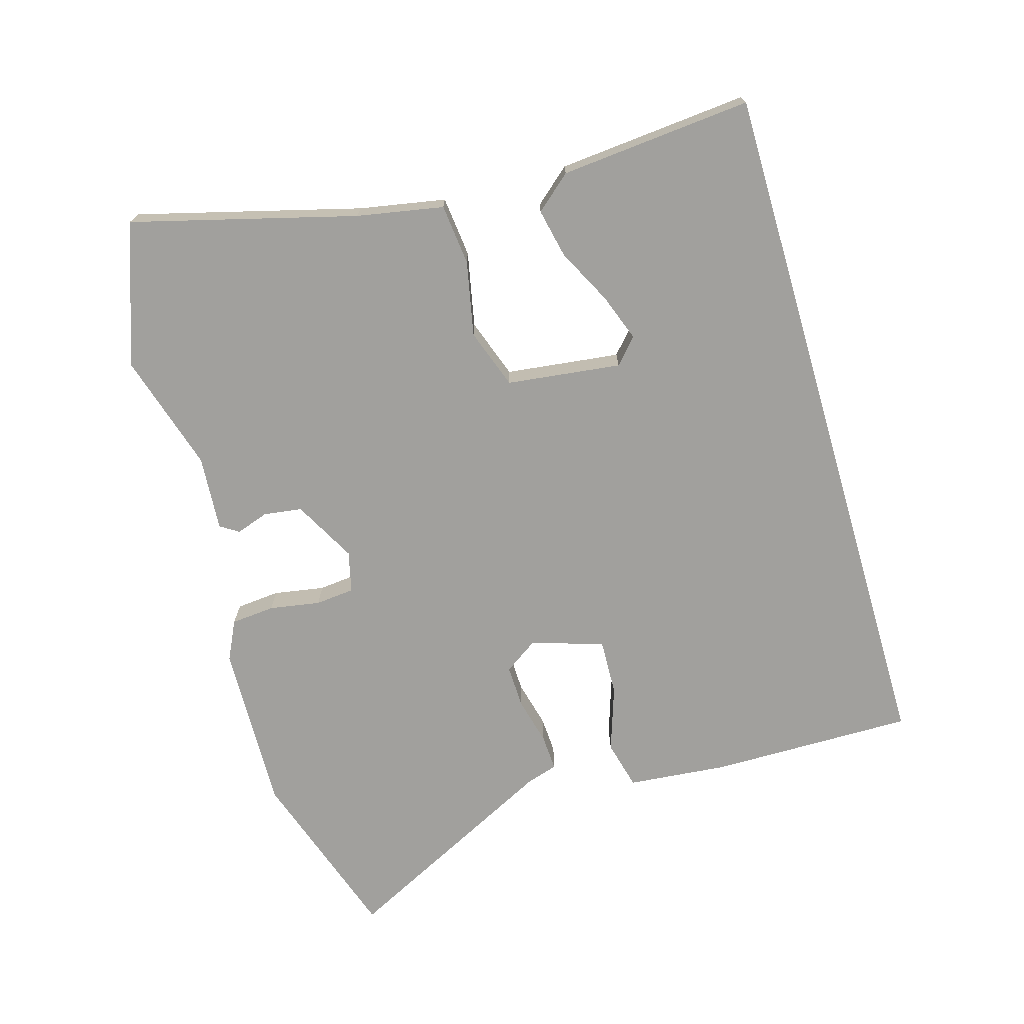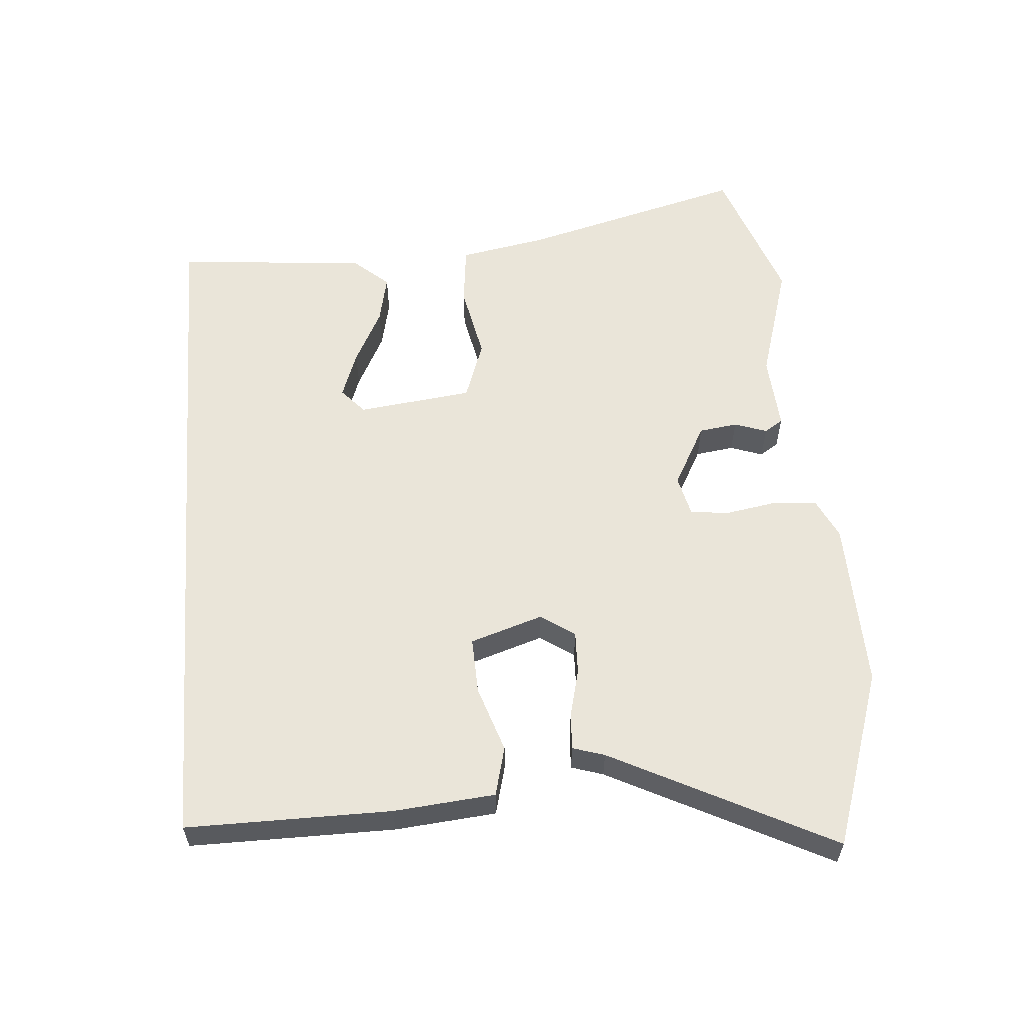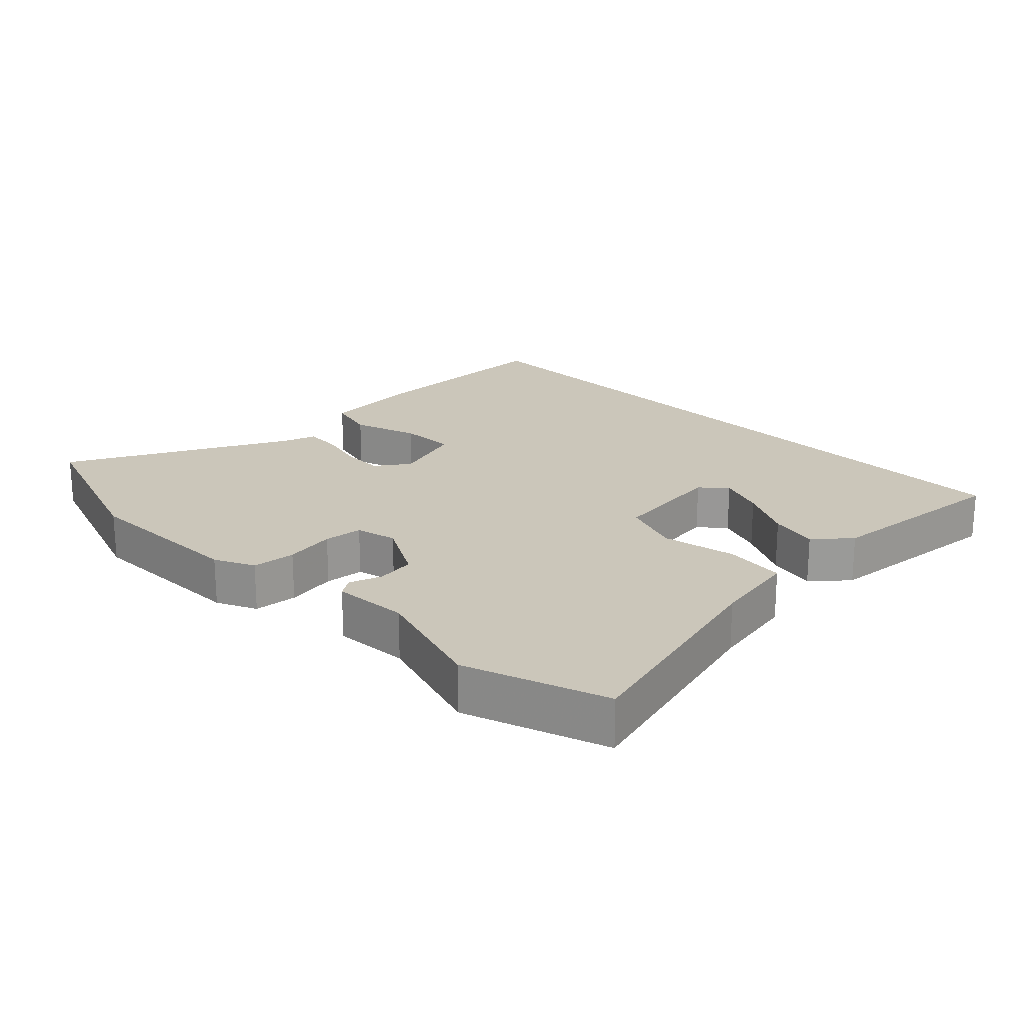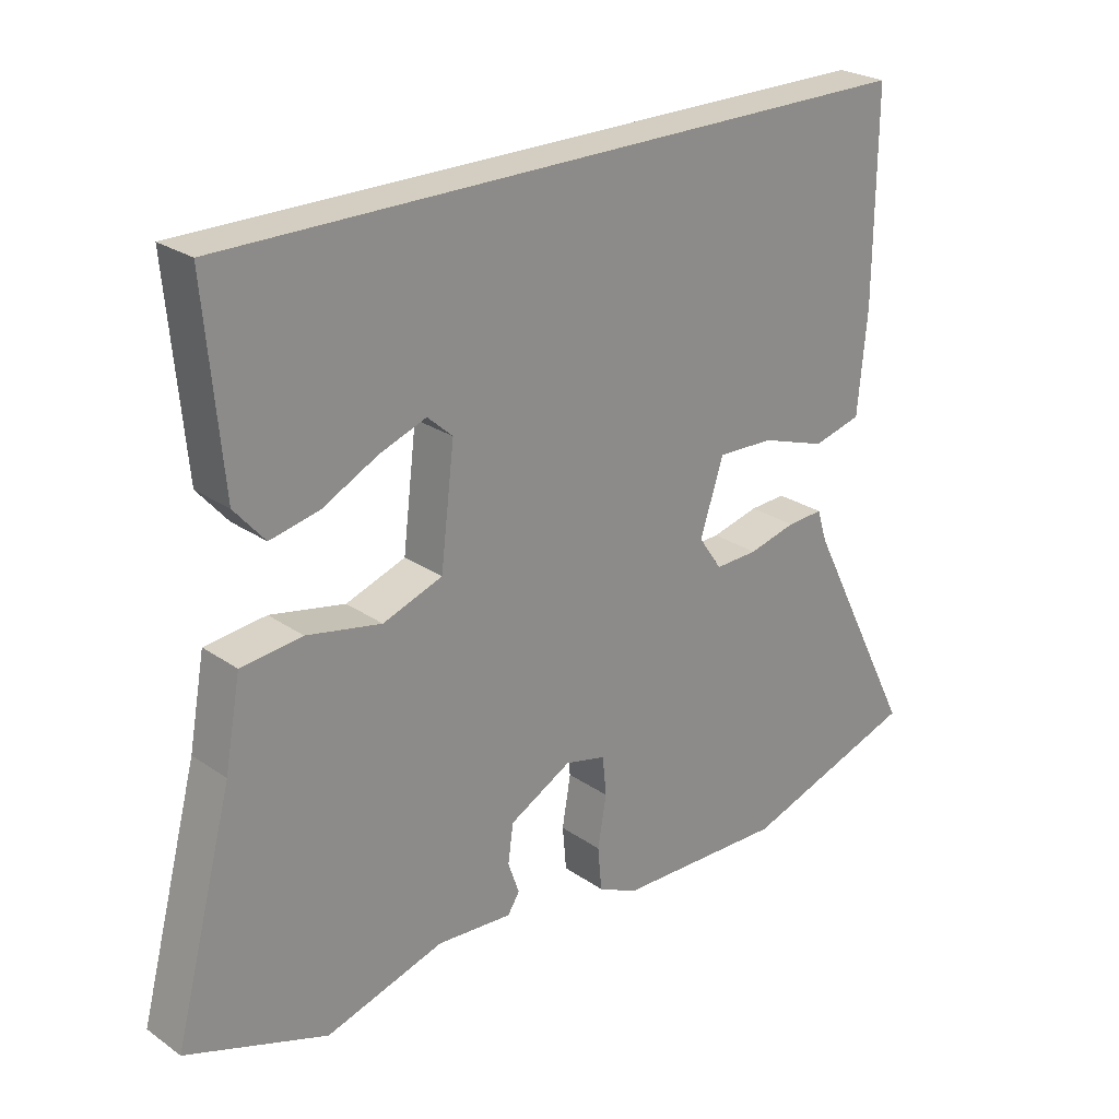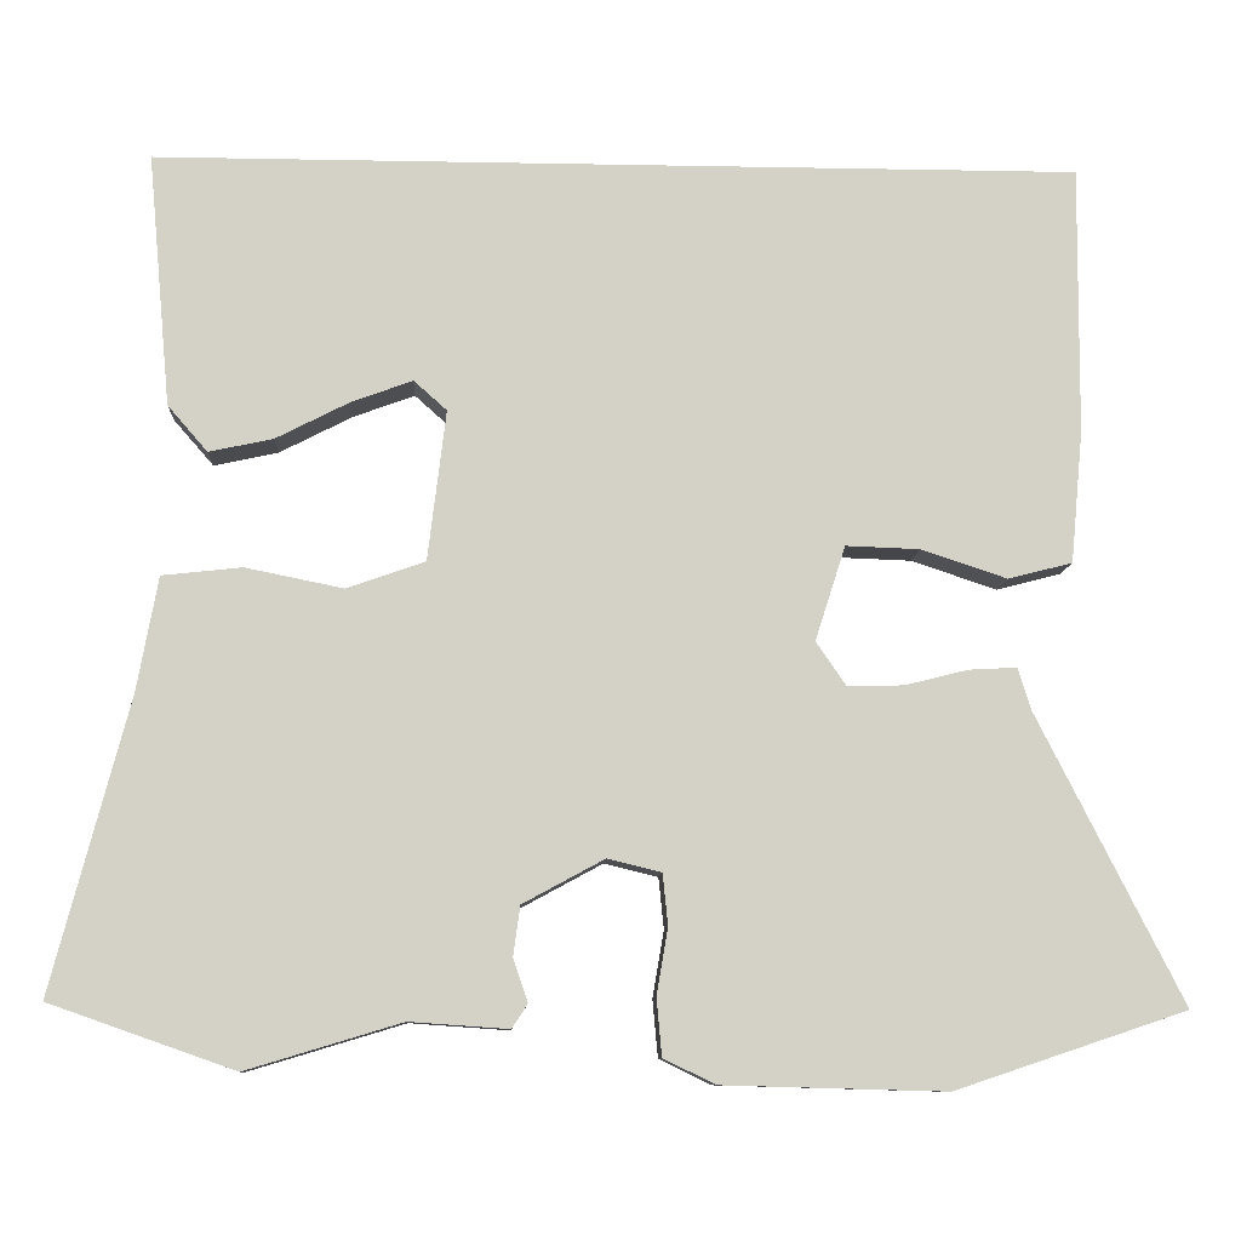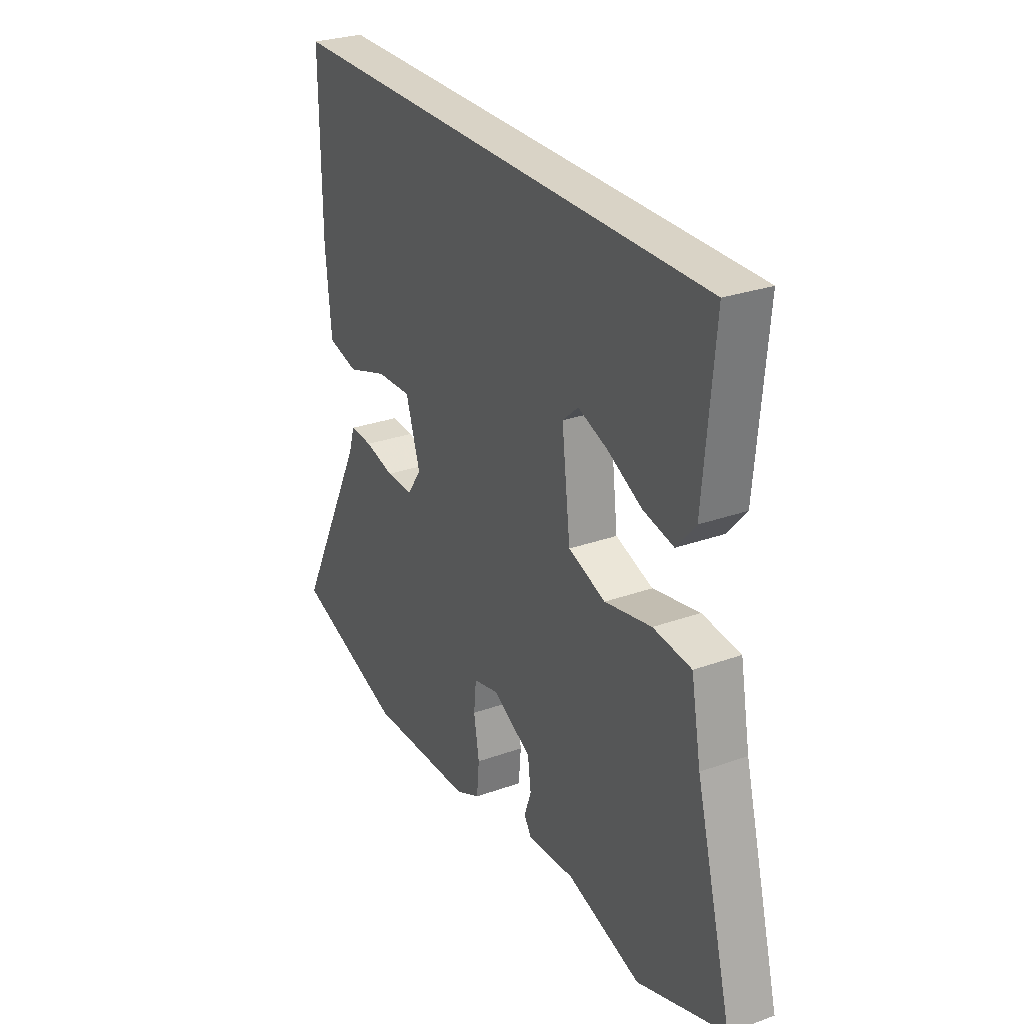
<metadata>
{"format":"obj","ext":"obj","renderer":"f3d","projection":"perspective","resolution":1024,"background":"white","views":[{"elev":-71.6,"azim":-73.7,"up":"+Y"},{"elev":58.2,"azim":85.5,"up":"+Y"},{"elev":21.1,"azim":-134.3,"up":"+Y"},{"elev":25.3,"azim":-42.1,"up":"+Z"},{"elev":-9.5,"azim":-2.9,"up":"+Z"},{"elev":28.3,"azim":-118.4,"up":"+Z"}]}
</metadata>
<code>
v 0.619 0.07 -0.46
v 0.353 0.07 -0.549
v 0.096 0.07 -0.542
v 0.036 0.07 -0.513
v 0.03 0.07 -0.447
v 0.043 0.07 -0.37
v 0.037 0.07 -0.311
v -0.025 0.07 -0.296
v -0.119 0.07 -0.347
v -0.127 0.07 -0.405
v -0.11 0.07 -0.454
v -0.128 0.07 -0.482
v -0.242 0.07 -0.474
v -0.421 0.07 -0.528
v -0.634 0.07 -0.453
v -0.545 0.07 -0.115
v -0.521 0.07 0.016
v -0.429 0.07 0.026
v -0.316 0.07 0.003
v -0.226 0.07 0.035
v -0.205 0.07 0.208
v -0.243 0.07 0.242
v -0.314 0.07 0.216
v -0.398 0.07 0.173
v -0.472 0.07 0.157
v -0.518 0.07 0.21
v -0.544 0.07 0.5
v 0.518 0.07 0.5
v 0.516 0.07 0.192
v 0.502 0.07 0.04
v 0.428 0.07 0.021
v 0.329 0.07 0.054
v 0.244 0.07 0.057
v 0.209 0.07 -0.052
v 0.244 0.07 -0.103
v 0.309 0.07 -0.101
v 0.381 0.07 -0.083
v 0.436 0.07 -0.08
v 0.451 0.07 -0.128
v 0.619 0 -0.46
v 0.353 0 -0.549
v 0.096 0 -0.542
v 0.036 0 -0.513
v 0.03 0 -0.447
v 0.043 0 -0.37
v 0.037 0 -0.311
v -0.025 0 -0.296
v -0.119 0 -0.347
v -0.127 0 -0.405
v -0.11 0 -0.454
v -0.128 0 -0.482
v -0.242 0 -0.474
v -0.421 0 -0.528
v -0.634 0 -0.453
v -0.545 0 -0.115
v -0.521 0 0.016
v -0.429 0 0.026
v -0.316 0 0.003
v -0.226 0 0.035
v -0.205 0 0.208
v -0.243 0 0.242
v -0.314 0 0.216
v -0.398 0 0.173
v -0.472 0 0.157
v -0.518 0 0.21
v -0.544 0 0.5
v 0.518 0 0.5
v 0.516 0 0.192
v 0.502 0 0.04
v 0.428 0 0.021
v 0.329 0 0.054
v 0.244 0 0.057
v 0.209 0 -0.052
v 0.244 0 -0.103
v 0.309 0 -0.101
v 0.381 0 -0.083
v 0.436 0 -0.08
v 0.451 0 -0.128
f 36 37 38 39
f 4 5 6
f 3 4 6
f 2 3 6
f 1 2 6
f 39 1 6
f 36 39 6
f 35 36 6
f 34 35 6 7
f 33 34 7 8
f 30 31 32
f 29 30 32
f 28 29 32
f 27 28 32
f 27 32 33
f 25 26 27
f 24 25 27
f 23 24 27
f 22 23 27
f 22 27 33
f 21 22 33
f 33 8 9
f 21 33 9
f 20 21 9
f 16 17 18 19
f 20 9 10
f 19 20 10
f 16 19 10
f 15 16 10
f 14 15 10
f 13 14 10
f 10 11 12 13
f 78 77 76 75
f 45 44 43
f 45 43 42
f 45 42 41
f 45 41 40
f 45 40 78
f 45 78 75
f 45 75 74
f 46 45 74 73
f 47 46 73 72
f 71 70 69
f 71 69 68
f 71 68 67
f 71 67 66
f 72 71 66
f 66 65 64
f 66 64 63
f 66 63 62
f 66 62 61
f 72 66 61
f 72 61 60
f 48 47 72
f 48 72 60
f 48 60 59
f 58 57 56 55
f 49 48 59
f 49 59 58
f 49 58 55
f 49 55 54
f 49 54 53
f 49 53 52
f 52 51 50 49
f 1 40 41 2
f 2 41 42 3
f 3 42 43 4
f 4 43 44 5
f 5 44 45 6
f 6 45 46 7
f 7 46 47 8
f 8 47 48 9
f 9 48 49 10
f 10 49 50 11
f 11 50 51 12
f 12 51 52 13
f 13 52 53 14
f 14 53 54 15
f 15 54 55 16
f 16 55 56 17
f 17 56 57 18
f 18 57 58 19
f 19 58 59 20
f 20 59 60 21
f 21 60 61 22
f 22 61 62 23
f 23 62 63 24
f 24 63 64 25
f 25 64 65 26
f 26 65 66 27
f 27 66 67 28
f 28 67 68 29
f 29 68 69 30
f 30 69 70 31
f 31 70 71 32
f 32 71 72 33
f 33 72 73 34
f 34 73 74 35
f 35 74 75 36
f 36 75 76 37
f 37 76 77 38
f 38 77 78 39
f 39 78 40 1

</code>
